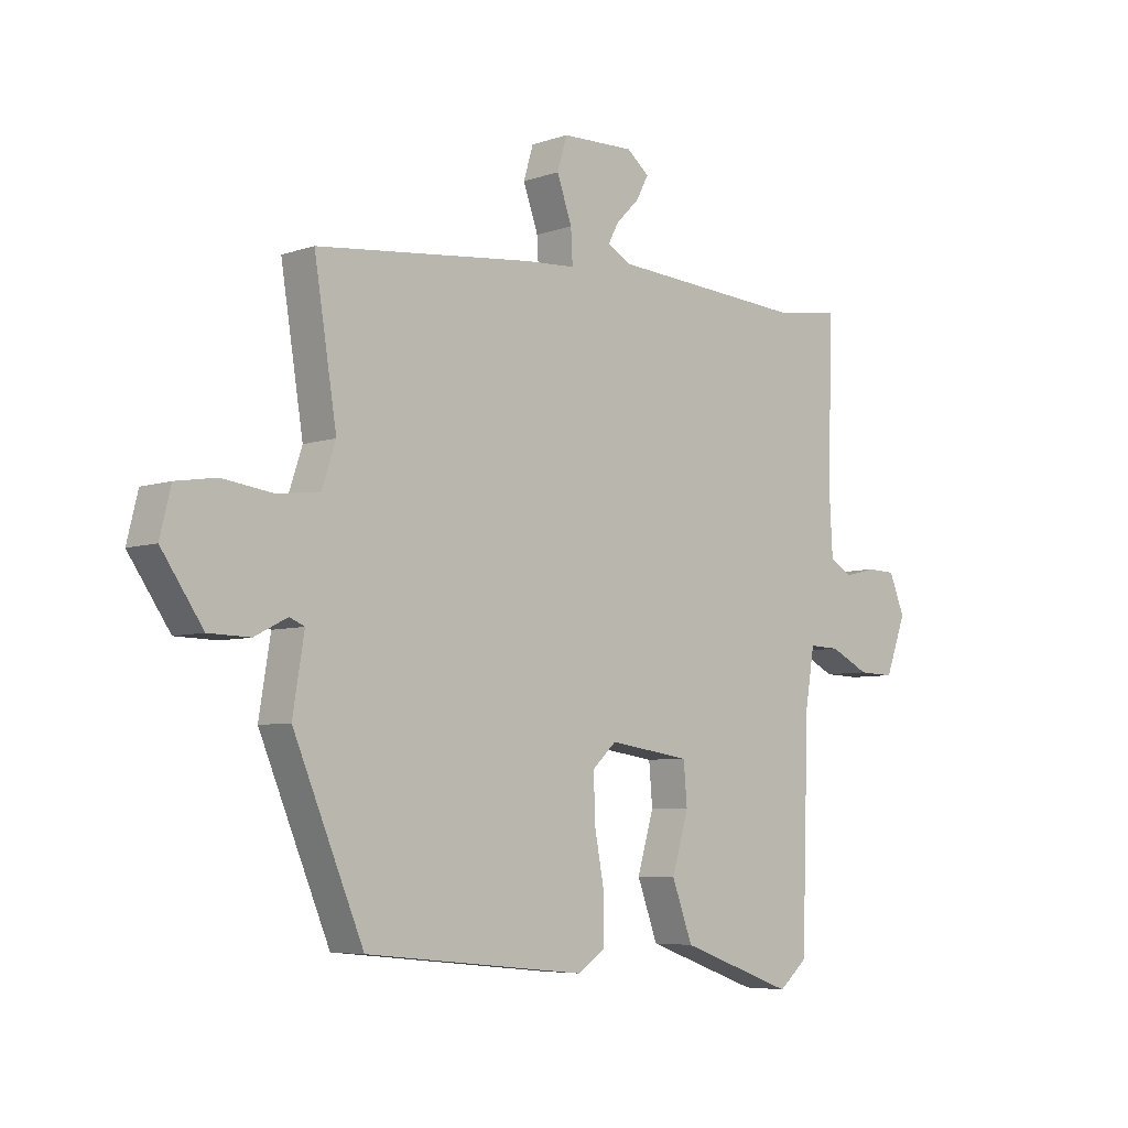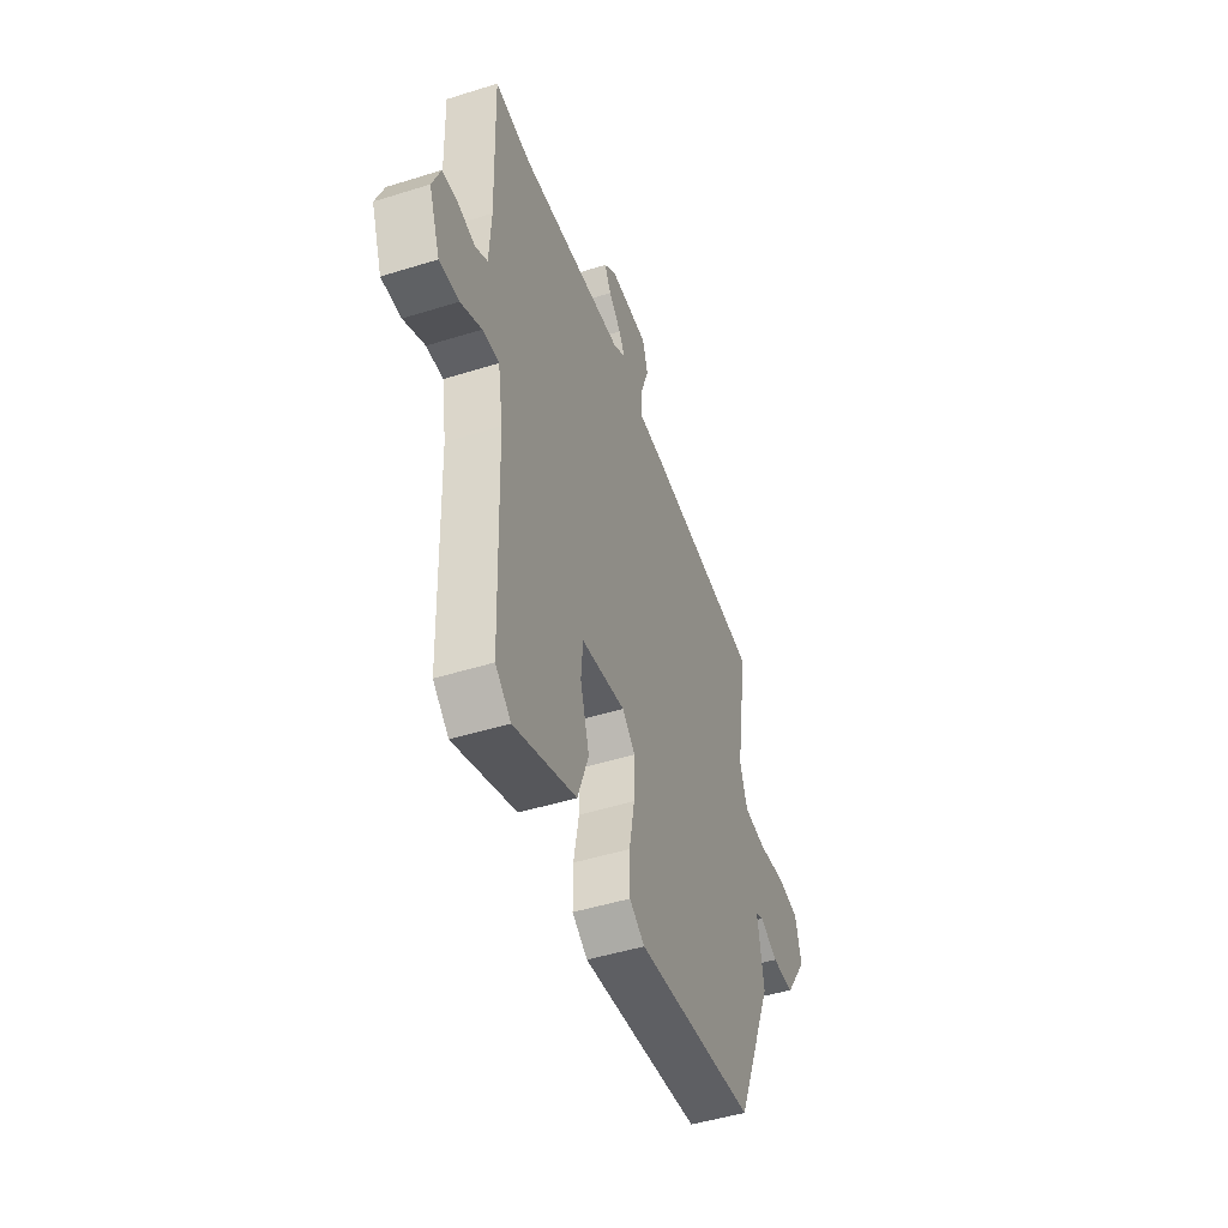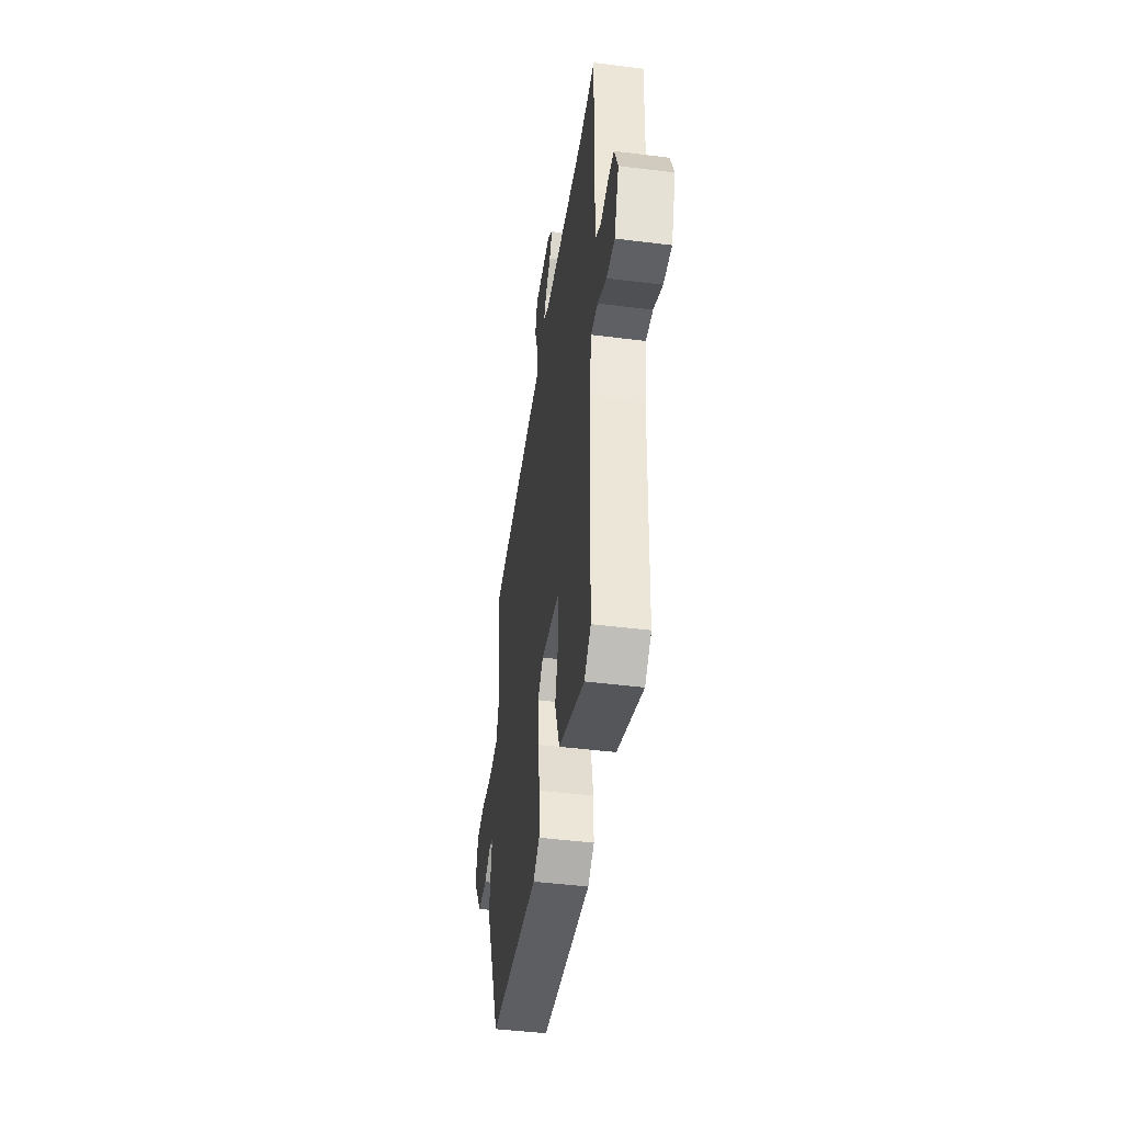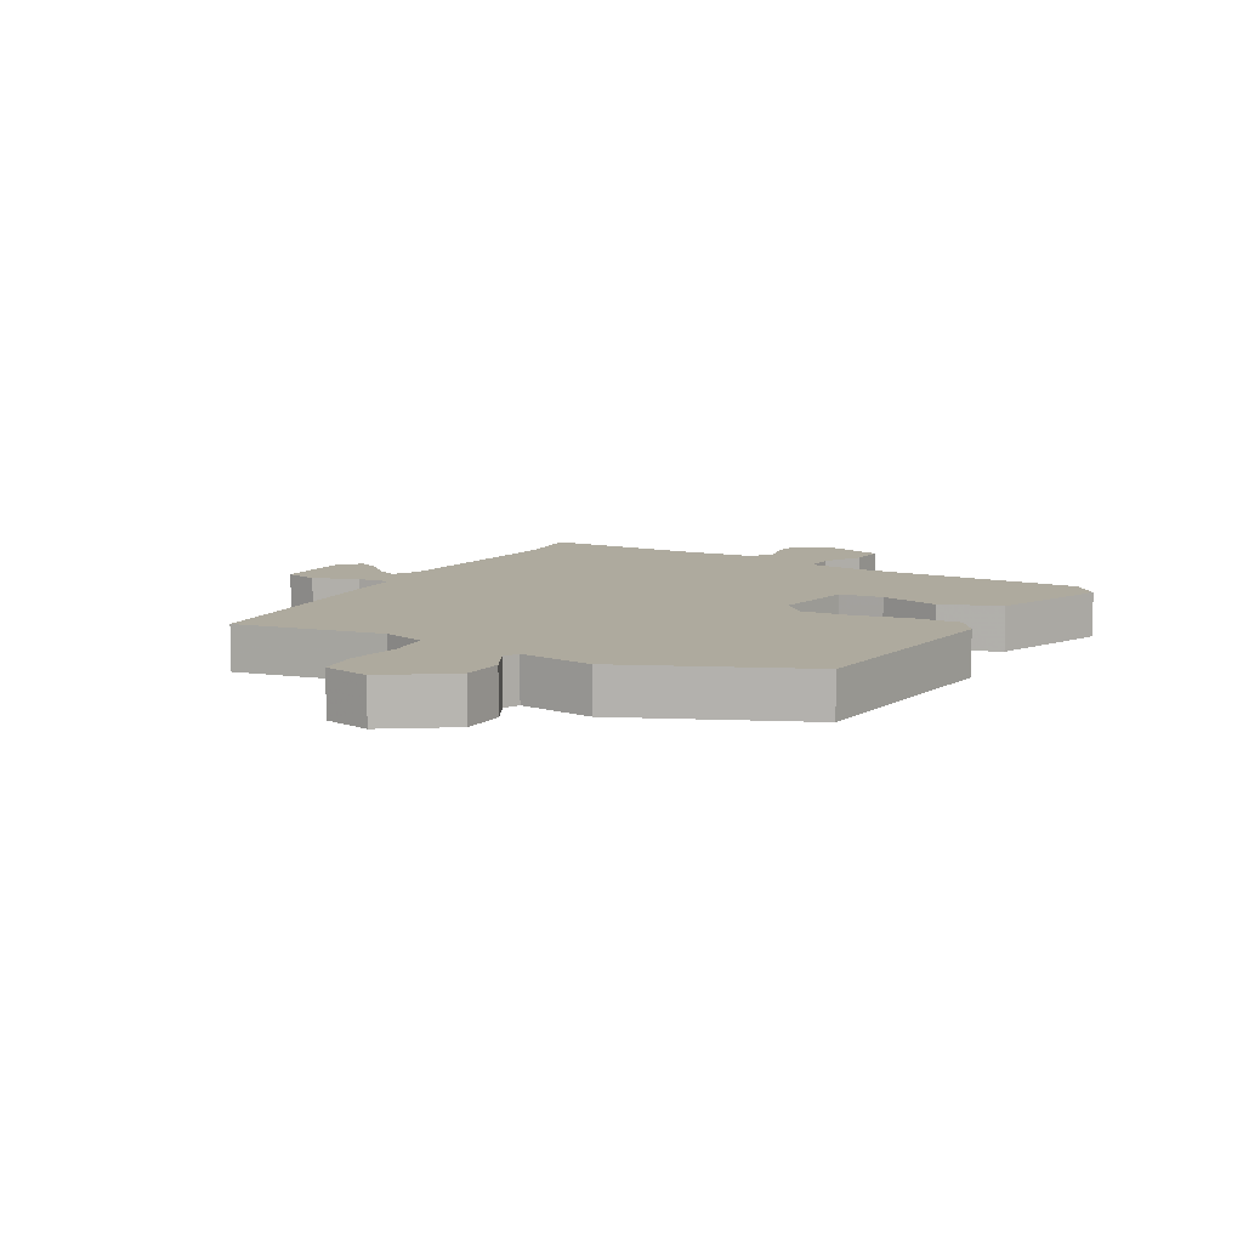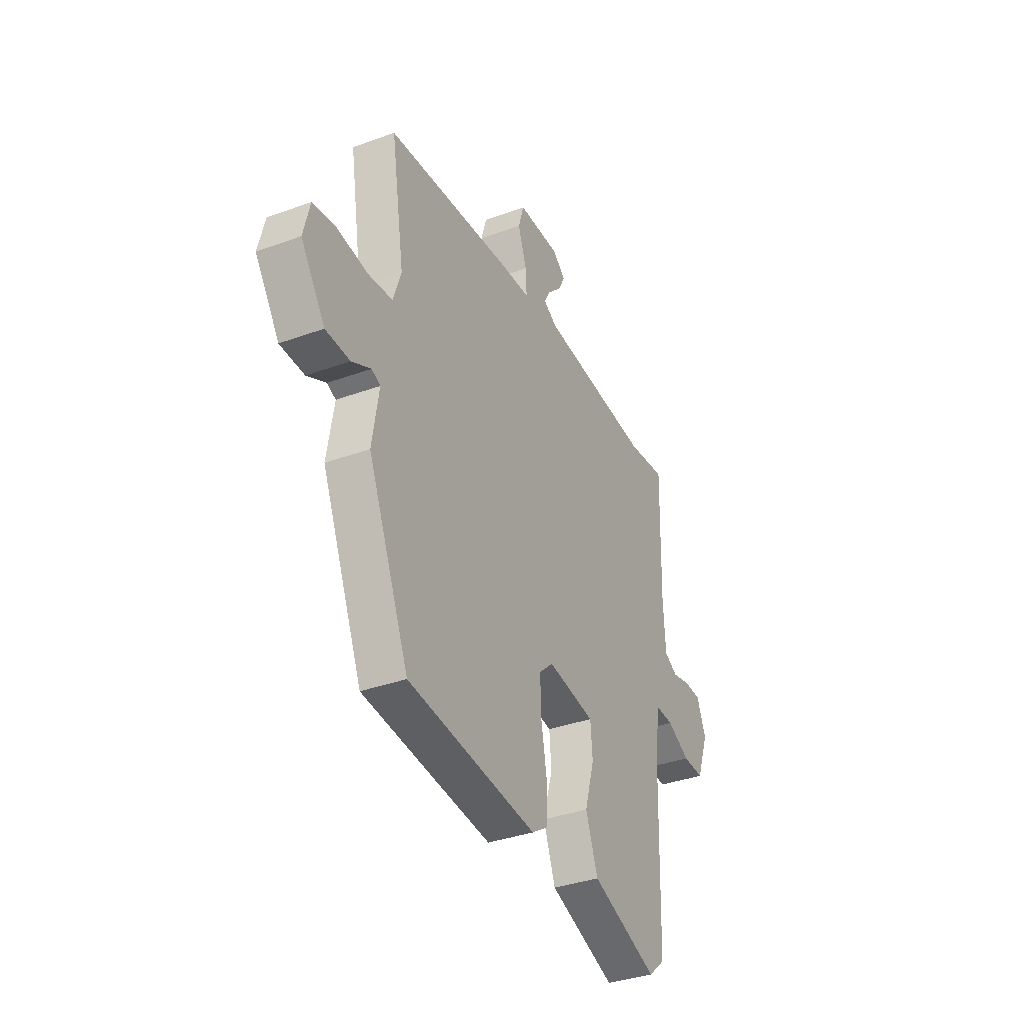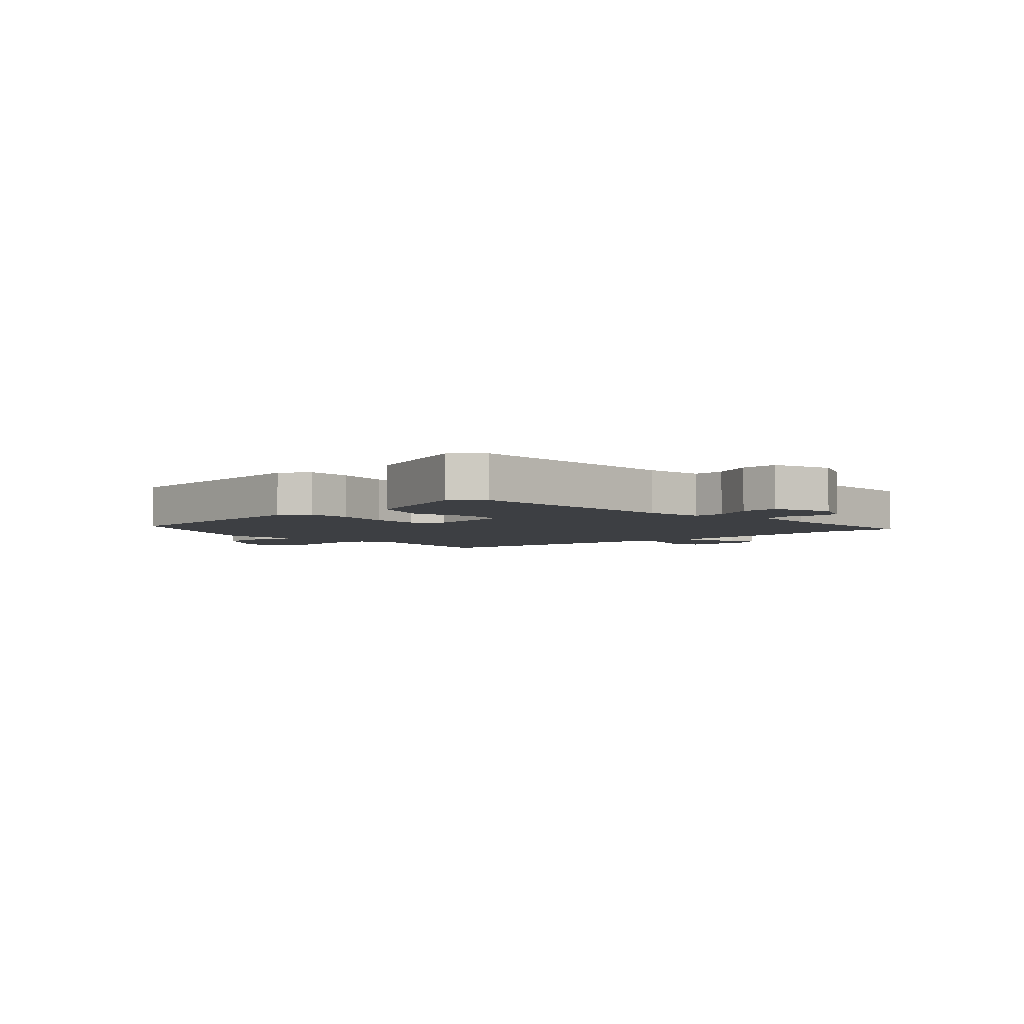
<metadata>
{"format":"obj","ext":"obj","renderer":"f3d","projection":"perspective","resolution":1024,"background":"white","views":[{"elev":-5.9,"azim":136.0,"up":"+Z"},{"elev":-47.4,"azim":-70.5,"up":"+Z"},{"elev":-44.9,"azim":-98.3,"up":"+Z"},{"elev":9.2,"azim":119.1,"up":"+Y"},{"elev":-35.9,"azim":115.6,"up":"+Z"},{"elev":-4.1,"azim":-137.8,"up":"+Y"}]}
</metadata>
<code>
v -0.45 0.07 -0.498
v -0.462 0.07 -0.12
v -0.478 0.07 -0.022
v -0.531 0.07 -0.024
v -0.599 0.07 -0.058
v -0.662 0.07 -0.06
v -0.698 0.07 0.037
v -0.671 0.07 0.104
v -0.621 0.07 0.106
v -0.567 0.07 0.093
v -0.527 0.07 0.115
v -0.521 0.07 0.223
v -0.529 0.07 0.504
v -0.414 0.07 0.489
v -0.077 0.07 0.513
v -0.036 0.07 0.536
v -0.055 0.07 0.571
v -0.095 0.07 0.611
v -0.116 0.07 0.651
v -0.077 0.07 0.683
v 0.049 0.07 0.68
v 0.066 0.07 0.623
v 0.04 0.07 0.549
v 0.037 0.07 0.491
v 0.123 0.07 0.486
v 0.502 0.07 0.447
v 0.463 0.07 0.2
v 0.487 0.07 0.128
v 0.561 0.07 0.119
v 0.649 0.07 0.131
v 0.719 0.07 0.12
v 0.738 0.07 0.042
v 0.666 0.07 -0.063
v 0.594 0.07 -0.065
v 0.537 0.07 -0.036
v 0.511 0.07 -0.047
v 0.531 0.07 -0.17
v 0.409 0.07 -0.462
v 0.025 0.07 -0.501
v -0.024 0.07 -0.469
v -0.024 0.07 -0.392
v -0.007 0.07 -0.3
v -0.004 0.07 -0.219
v -0.046 0.07 -0.18
v -0.188 0.07 -0.201
v -0.194 0.07 -0.273
v -0.165 0.07 -0.371
v -0.201 0.07 -0.469
v -0.4 0.07 -0.541
v -0.45 0 -0.498
v -0.462 0 -0.12
v -0.478 0 -0.022
v -0.531 0 -0.024
v -0.599 0 -0.058
v -0.662 0 -0.06
v -0.698 0 0.037
v -0.671 0 0.104
v -0.621 0 0.106
v -0.567 0 0.093
v -0.527 0 0.115
v -0.521 0 0.223
v -0.529 0 0.504
v -0.414 0 0.489
v -0.077 0 0.513
v -0.036 0 0.536
v -0.055 0 0.571
v -0.095 0 0.611
v -0.116 0 0.651
v -0.077 0 0.683
v 0.049 0 0.68
v 0.066 0 0.623
v 0.04 0 0.549
v 0.037 0 0.491
v 0.123 0 0.486
v 0.502 0 0.447
v 0.463 0 0.2
v 0.487 0 0.128
v 0.561 0 0.119
v 0.649 0 0.131
v 0.719 0 0.12
v 0.738 0 0.042
v 0.666 0 -0.063
v 0.594 0 -0.065
v 0.537 0 -0.036
v 0.511 0 -0.047
v 0.531 0 -0.17
v 0.409 0 -0.462
v 0.025 0 -0.501
v -0.024 0 -0.469
v -0.024 0 -0.392
v -0.007 0 -0.3
v -0.004 0 -0.219
v -0.046 0 -0.18
v -0.188 0 -0.201
v -0.194 0 -0.273
v -0.165 0 -0.371
v -0.201 0 -0.469
v -0.4 0 -0.541
f 49 1 2
f 48 49 2
f 47 48 2
f 46 47 2
f 45 46 2 3
f 44 45 3
f 40 41 42
f 39 40 42
f 38 39 42
f 37 38 42
f 36 37 42
f 36 42 43
f 35 36 43 44
f 33 34 35
f 32 33 35
f 31 32 35
f 30 31 35
f 29 30 35
f 35 44 3
f 29 35 3
f 28 29 3
f 24 25 26 27
f 21 22 23
f 20 21 23
f 19 20 23
f 18 19 23
f 17 18 23
f 16 17 23 24
f 28 3 4
f 27 28 4
f 24 27 4
f 16 24 4
f 15 16 4
f 8 9 10
f 7 8 10
f 6 7 10
f 5 6 10
f 4 5 10
f 4 10 11
f 4 11 12
f 15 4 12
f 14 15 12
f 12 13 14
f 51 50 98
f 51 98 97
f 51 97 96
f 51 96 95
f 52 51 95 94
f 52 94 93
f 91 90 89
f 91 89 88
f 91 88 87
f 91 87 86
f 91 86 85
f 92 91 85
f 93 92 85 84
f 84 83 82
f 84 82 81
f 84 81 80
f 84 80 79
f 84 79 78
f 52 93 84
f 52 84 78
f 52 78 77
f 76 75 74 73
f 72 71 70
f 72 70 69
f 72 69 68
f 72 68 67
f 72 67 66
f 73 72 66 65
f 53 52 77
f 53 77 76
f 53 76 73
f 53 73 65
f 53 65 64
f 59 58 57
f 59 57 56
f 59 56 55
f 59 55 54
f 59 54 53
f 60 59 53
f 61 60 53
f 61 53 64
f 61 64 63
f 63 62 61
f 1 50 51 2
f 2 51 52 3
f 3 52 53 4
f 4 53 54 5
f 5 54 55 6
f 6 55 56 7
f 7 56 57 8
f 8 57 58 9
f 9 58 59 10
f 10 59 60 11
f 11 60 61 12
f 12 61 62 13
f 13 62 63 14
f 14 63 64 15
f 15 64 65 16
f 16 65 66 17
f 17 66 67 18
f 18 67 68 19
f 19 68 69 20
f 20 69 70 21
f 21 70 71 22
f 22 71 72 23
f 23 72 73 24
f 24 73 74 25
f 25 74 75 26
f 26 75 76 27
f 27 76 77 28
f 28 77 78 29
f 29 78 79 30
f 30 79 80 31
f 31 80 81 32
f 32 81 82 33
f 33 82 83 34
f 34 83 84 35
f 35 84 85 36
f 36 85 86 37
f 37 86 87 38
f 38 87 88 39
f 39 88 89 40
f 40 89 90 41
f 41 90 91 42
f 42 91 92 43
f 43 92 93 44
f 44 93 94 45
f 45 94 95 46
f 46 95 96 47
f 47 96 97 48
f 48 97 98 49
f 49 98 50 1

</code>
